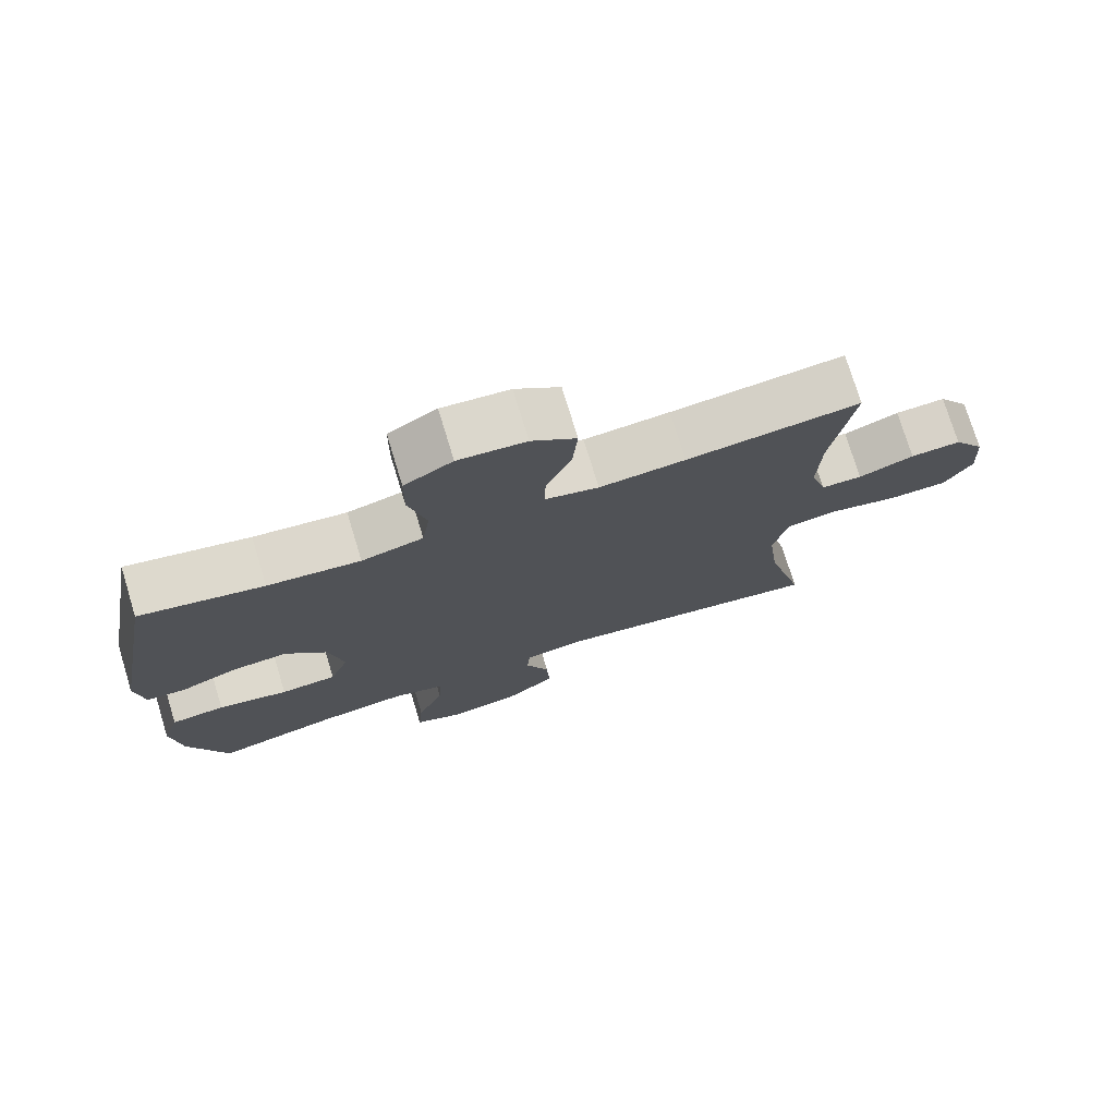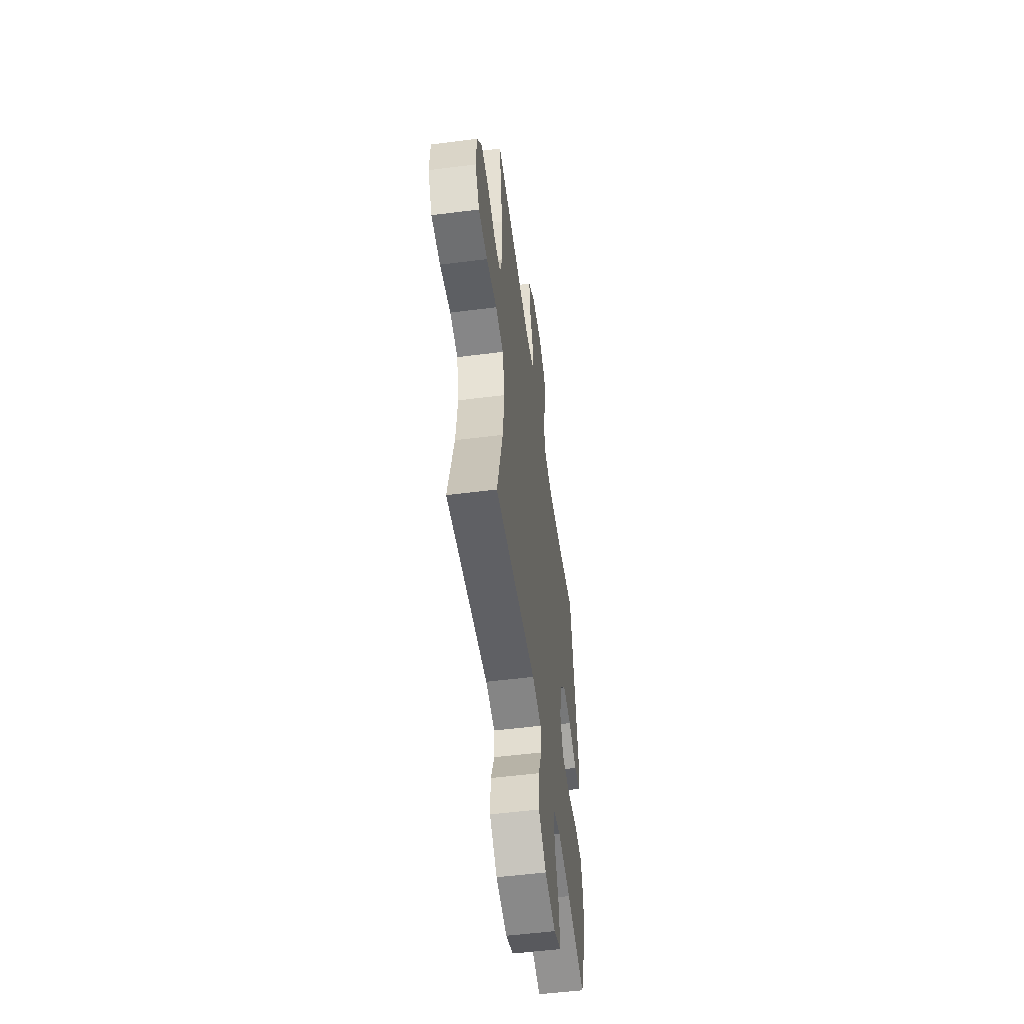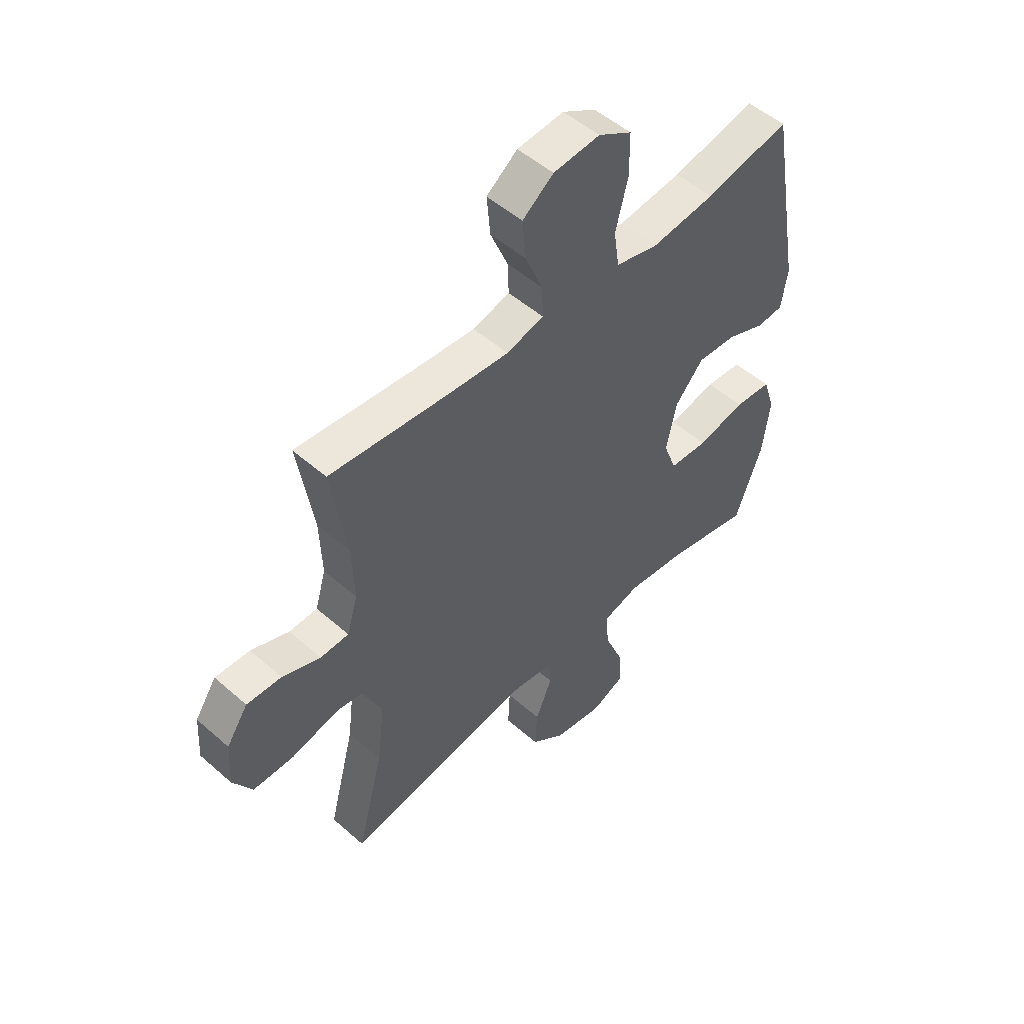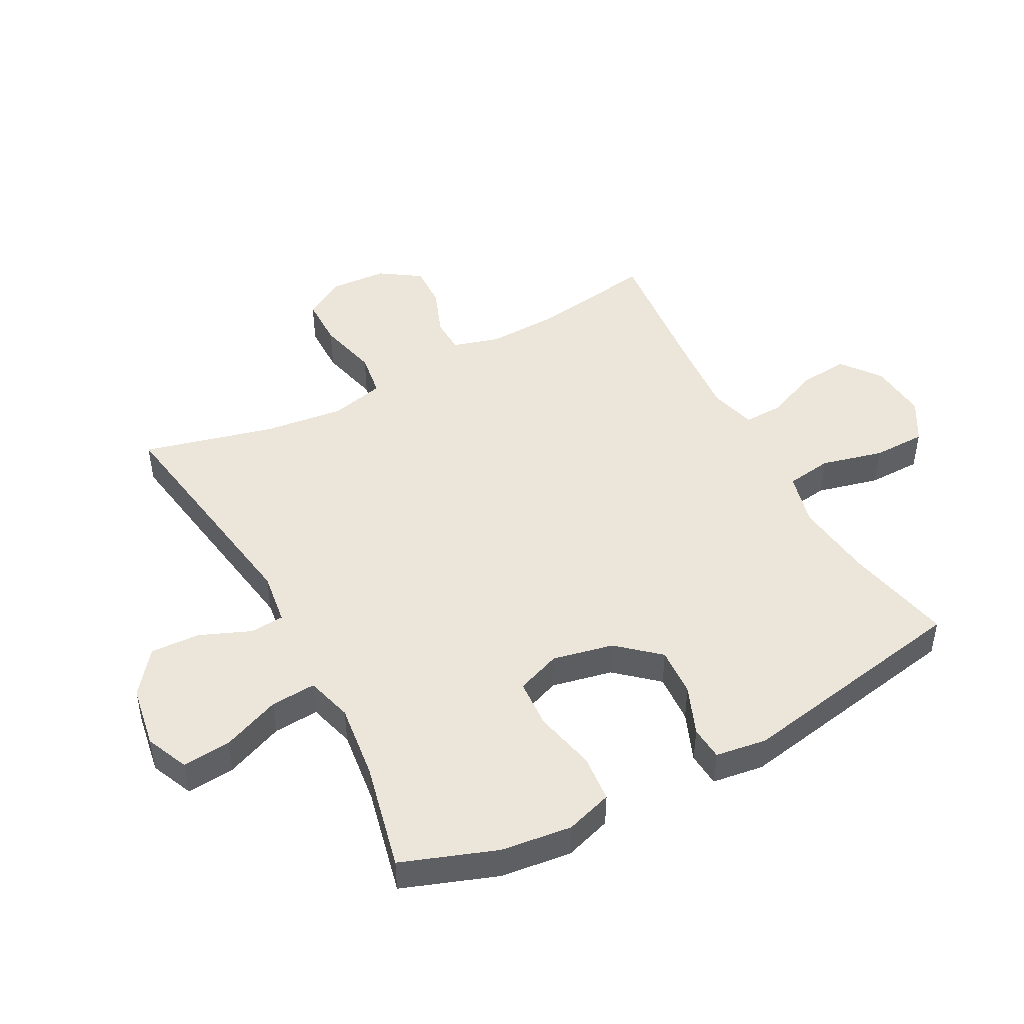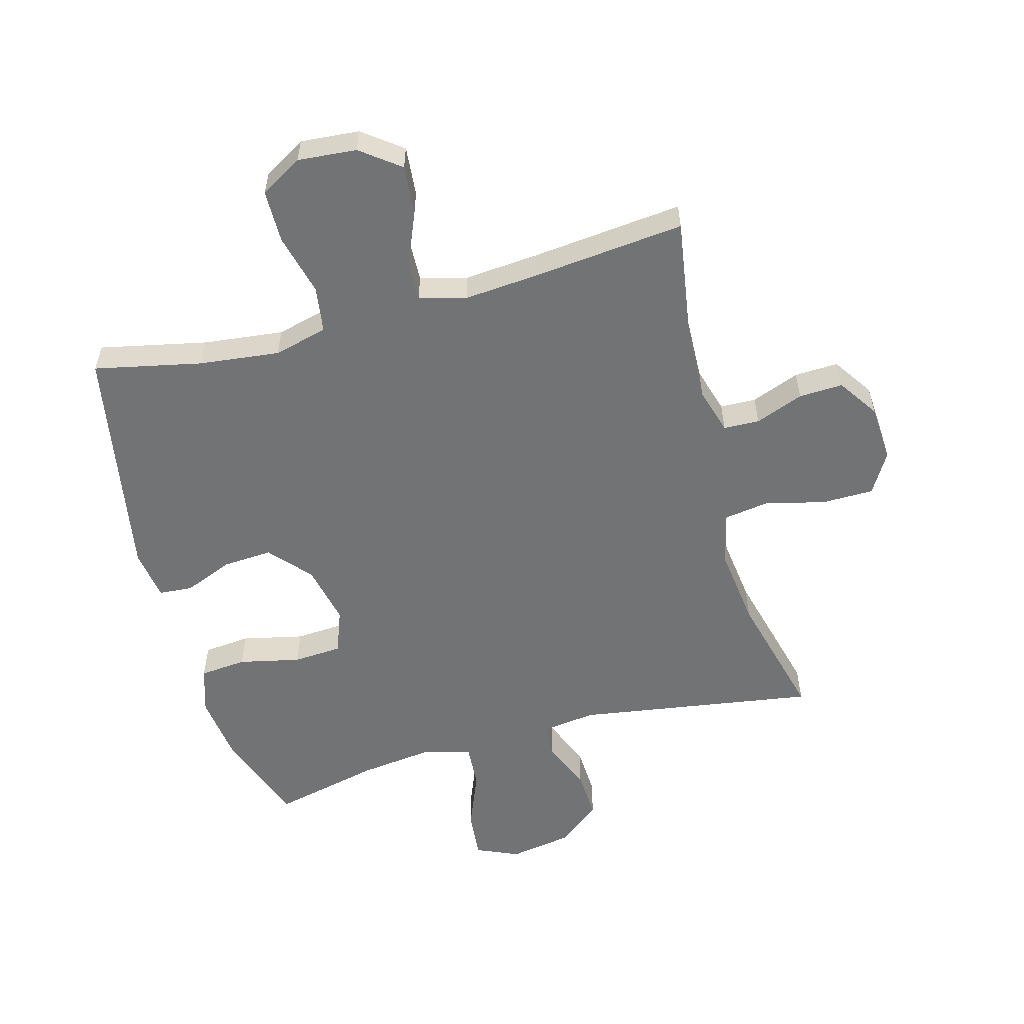
<metadata>
{"format":"obj","ext":"obj","renderer":"f3d","projection":"perspective","resolution":1024,"background":"white","views":[{"elev":75.4,"azim":-17.0,"up":"+Z"},{"elev":-53.9,"azim":97.7,"up":"+Z"},{"elev":51.5,"azim":133.6,"up":"+Z"},{"elev":46.7,"azim":-118.2,"up":"+Y"},{"elev":-55.8,"azim":15.3,"up":"+Y"}]}
</metadata>
<code>
v -0.5 0.07 0.5
v -0.327 0.07 0.463
v -0.197 0.07 0.448
v -0.11 0.07 0.47
v -0.099 0.07 0.545
v -0.124 0.07 0.645
v -0.123 0.07 0.731
v -0.055 0.07 0.771
v 0.04 0.07 0.763
v 0.103 0.07 0.715
v 0.096 0.07 0.635
v 0.06 0.07 0.548
v 0.058 0.07 0.485
v 0.134 0.07 0.465
v 0.255 0.07 0.475
v 0.5 0.07 0.5
v 0.469 0.07 0.301
v 0.465 0.07 0.184
v 0.487 0.07 0.109
v 0.545 0.07 0.107
v 0.623 0.07 0.137
v 0.694 0.07 0.14
v 0.738 0.07 0.075
v 0.744 0.07 -0.018
v 0.705 0.07 -0.084
v 0.622 0.07 -0.085
v 0.524 0.07 -0.061
v 0.451 0.07 -0.072
v 0.43 0.07 -0.16
v 0.446 0.07 -0.289
v 0.5 0.07 -0.5
v 0.113 0.07 -0.44
v 0.027 0.07 -0.452
v 0.023 0.07 -0.507
v 0.057 0.07 -0.589
v 0.061 0.07 -0.669
v -0.009 0.07 -0.724
v -0.11 0.07 -0.741
v -0.179 0.07 -0.711
v -0.172 0.07 -0.633
v -0.134 0.07 -0.539
v -0.129 0.07 -0.466
v -0.204 0.07 -0.445
v -0.326 0.07 -0.46
v -0.5 0.07 -0.5
v -0.555 0.07 -0.348
v -0.569 0.07 -0.234
v -0.545 0.07 -0.158
v -0.469 0.07 -0.151
v -0.37 0.07 -0.173
v -0.291 0.07 -0.168
v -0.264 0.07 -0.096
v -0.285 0.07 0.002
v -0.343 0.07 0.068
v -0.423 0.07 0.063
v -0.502 0.07 0.031
v -0.557 0.07 0.035
v -0.569 0.07 0.118
v -0.5 0 0.5
v -0.327 0 0.463
v -0.197 0 0.448
v -0.11 0 0.47
v -0.099 0 0.545
v -0.124 0 0.645
v -0.123 0 0.731
v -0.055 0 0.771
v 0.04 0 0.763
v 0.103 0 0.715
v 0.096 0 0.635
v 0.06 0 0.548
v 0.058 0 0.485
v 0.134 0 0.465
v 0.255 0 0.475
v 0.5 0 0.5
v 0.469 0 0.301
v 0.465 0 0.184
v 0.487 0 0.109
v 0.545 0 0.107
v 0.623 0 0.137
v 0.694 0 0.14
v 0.738 0 0.075
v 0.744 0 -0.018
v 0.705 0 -0.084
v 0.622 0 -0.085
v 0.524 0 -0.061
v 0.451 0 -0.072
v 0.43 0 -0.16
v 0.446 0 -0.289
v 0.5 0 -0.5
v 0.113 0 -0.44
v 0.027 0 -0.452
v 0.023 0 -0.507
v 0.057 0 -0.589
v 0.061 0 -0.669
v -0.009 0 -0.724
v -0.11 0 -0.741
v -0.179 0 -0.711
v -0.172 0 -0.633
v -0.134 0 -0.539
v -0.129 0 -0.466
v -0.204 0 -0.445
v -0.326 0 -0.46
v -0.5 0 -0.5
v -0.555 0 -0.348
v -0.569 0 -0.234
v -0.545 0 -0.158
v -0.469 0 -0.151
v -0.37 0 -0.173
v -0.291 0 -0.168
v -0.264 0 -0.096
v -0.285 0 0.002
v -0.343 0 0.068
v -0.423 0 0.063
v -0.502 0 0.031
v -0.557 0 0.035
v -0.569 0 0.118
f 55 56 57 58
f 54 55 58 1
f 53 54 1 2
f 52 53 2 3
f 47 48 49 50
f 47 50 51
f 44 45 46 47
f 43 44 47 51
f 42 43 51 52
f 38 39 40 41
f 38 41 42
f 37 38 42
f 34 35 36 37
f 33 34 37 42
f 32 33 42 52
f 30 31 32 52
f 24 25 26 27
f 24 27 28
f 23 24 28
f 20 21 22 23
f 19 20 23 28
f 18 19 28 29
f 15 16 17
f 14 15 17 18
f 13 14 18 29
f 9 10 11 12
f 9 12 13
f 8 9 13
f 5 6 7 8
f 4 5 8 13
f 13 29 30 52
f 3 4 13 52
f 116 115 114 113
f 59 116 113 112
f 60 59 112 111
f 61 60 111 110
f 108 107 106 105
f 109 108 105
f 105 104 103 102
f 109 105 102 101
f 110 109 101 100
f 99 98 97 96
f 100 99 96
f 100 96 95
f 95 94 93 92
f 100 95 92 91
f 110 100 91 90
f 110 90 89 88
f 85 84 83 82
f 86 85 82
f 86 82 81
f 81 80 79 78
f 86 81 78 77
f 87 86 77 76
f 75 74 73
f 76 75 73 72
f 87 76 72 71
f 70 69 68 67
f 71 70 67
f 71 67 66
f 66 65 64 63
f 71 66 63 62
f 110 88 87 71
f 110 71 62 61
f 1 59 60 2
f 2 60 61 3
f 3 61 62 4
f 4 62 63 5
f 5 63 64 6
f 6 64 65 7
f 7 65 66 8
f 8 66 67 9
f 9 67 68 10
f 10 68 69 11
f 11 69 70 12
f 12 70 71 13
f 13 71 72 14
f 14 72 73 15
f 15 73 74 16
f 16 74 75 17
f 17 75 76 18
f 18 76 77 19
f 19 77 78 20
f 20 78 79 21
f 21 79 80 22
f 22 80 81 23
f 23 81 82 24
f 24 82 83 25
f 25 83 84 26
f 26 84 85 27
f 27 85 86 28
f 28 86 87 29
f 29 87 88 30
f 30 88 89 31
f 31 89 90 32
f 32 90 91 33
f 33 91 92 34
f 34 92 93 35
f 35 93 94 36
f 36 94 95 37
f 37 95 96 38
f 38 96 97 39
f 39 97 98 40
f 40 98 99 41
f 41 99 100 42
f 42 100 101 43
f 43 101 102 44
f 44 102 103 45
f 45 103 104 46
f 46 104 105 47
f 47 105 106 48
f 48 106 107 49
f 49 107 108 50
f 50 108 109 51
f 51 109 110 52
f 52 110 111 53
f 53 111 112 54
f 54 112 113 55
f 55 113 114 56
f 56 114 115 57
f 57 115 116 58
f 58 116 59 1

</code>
